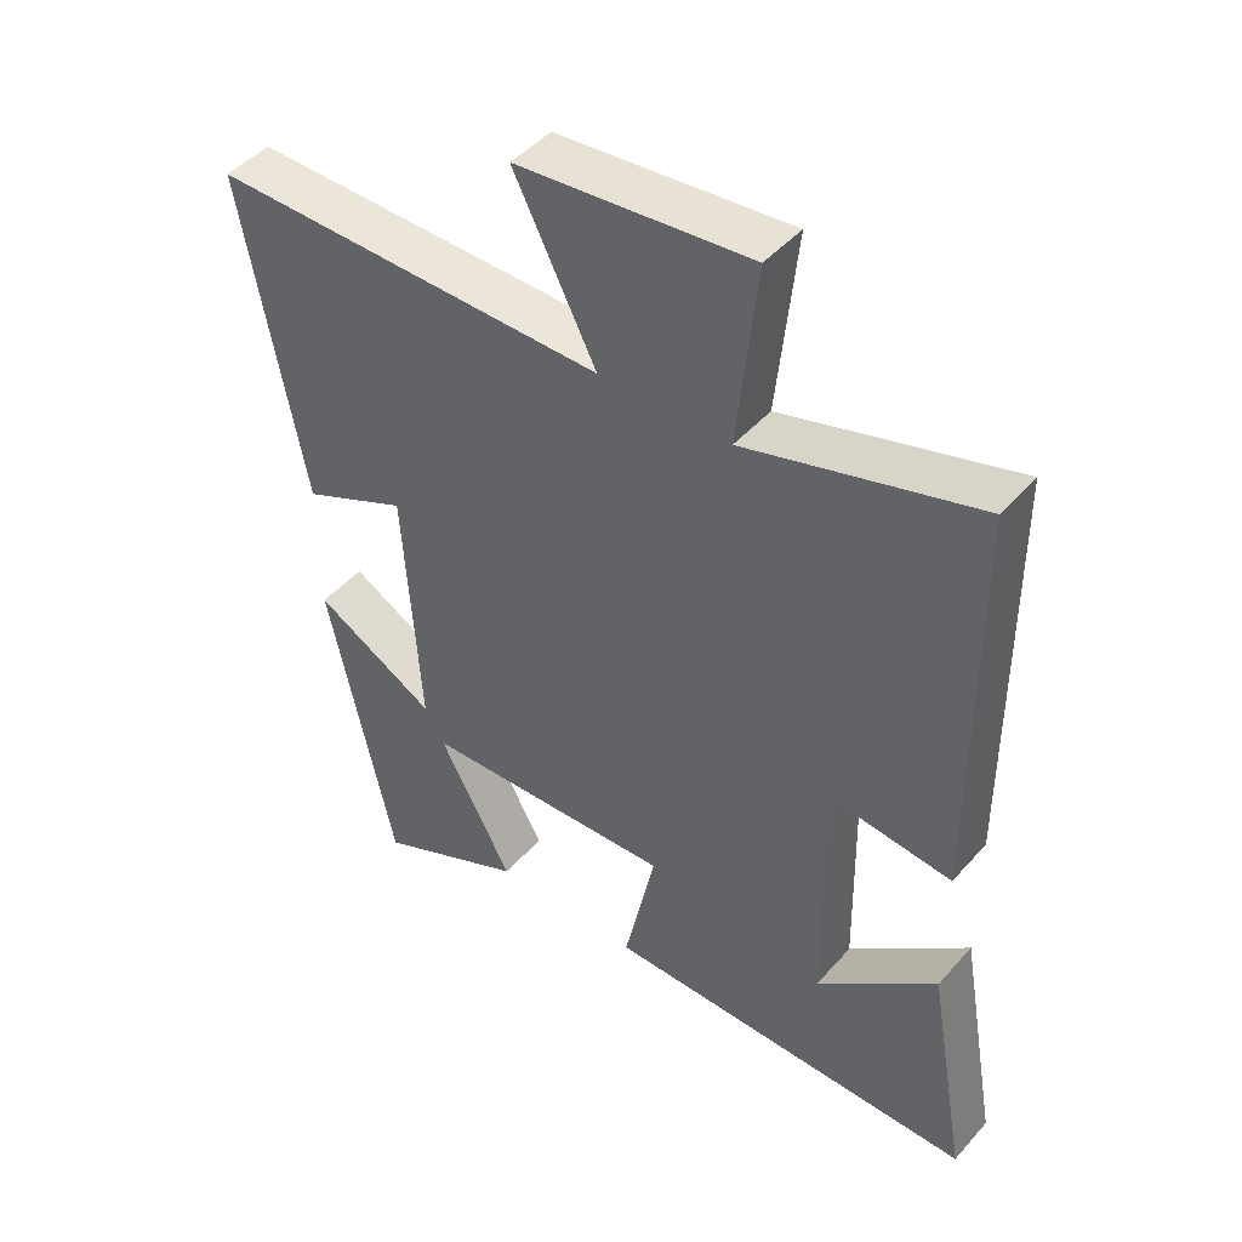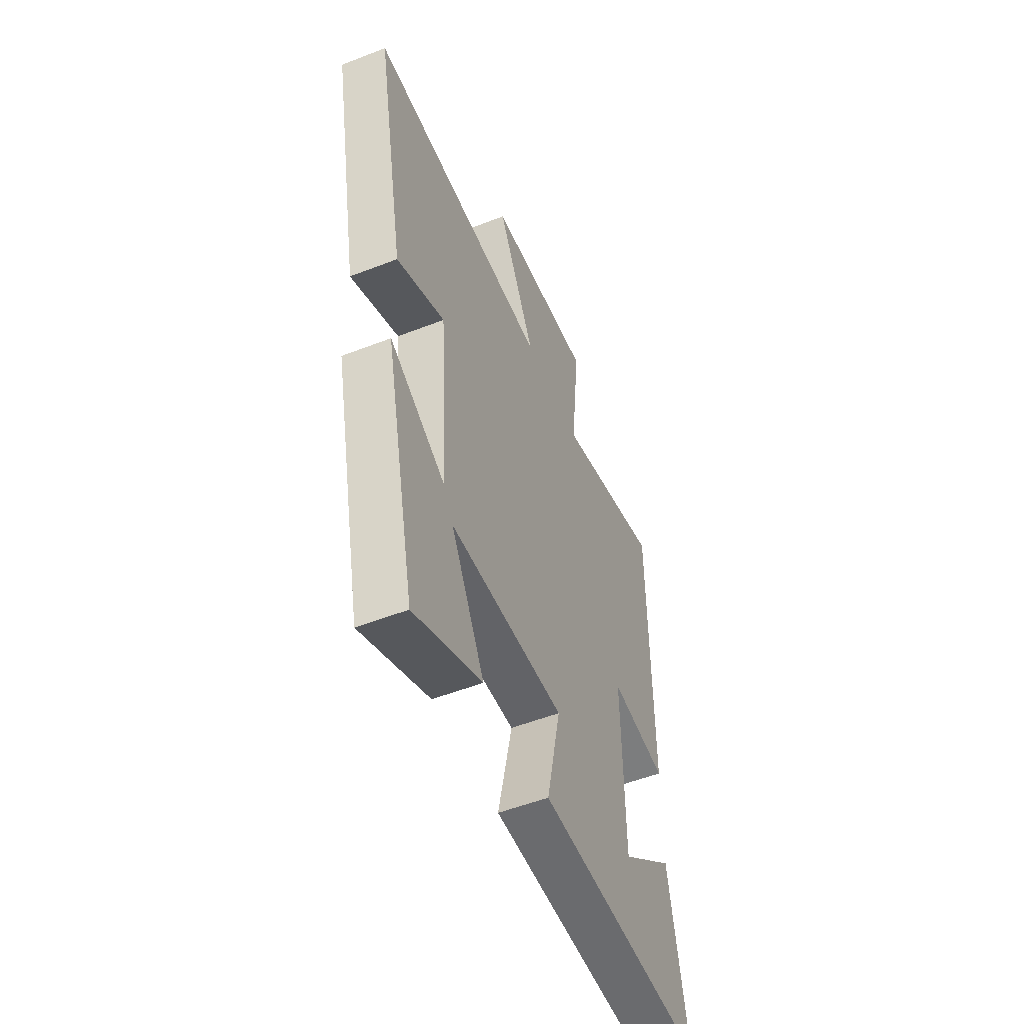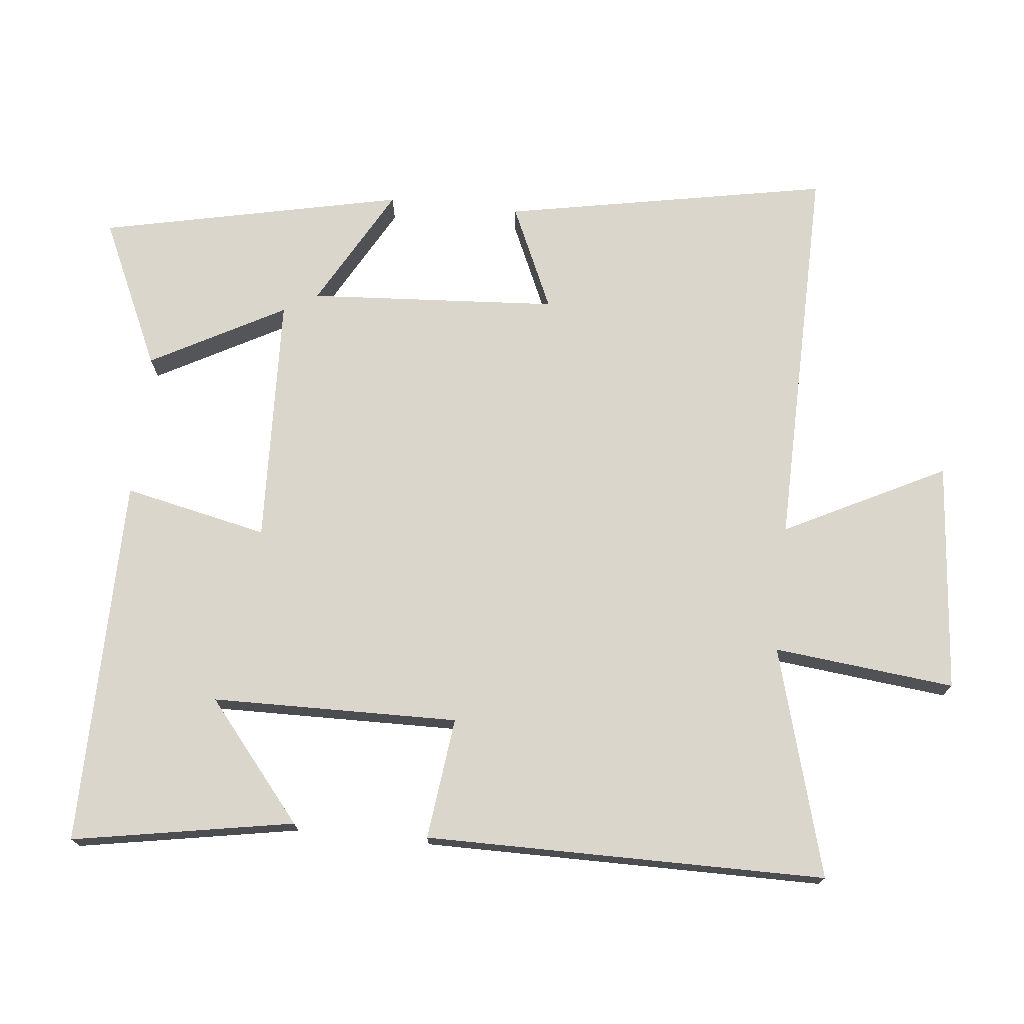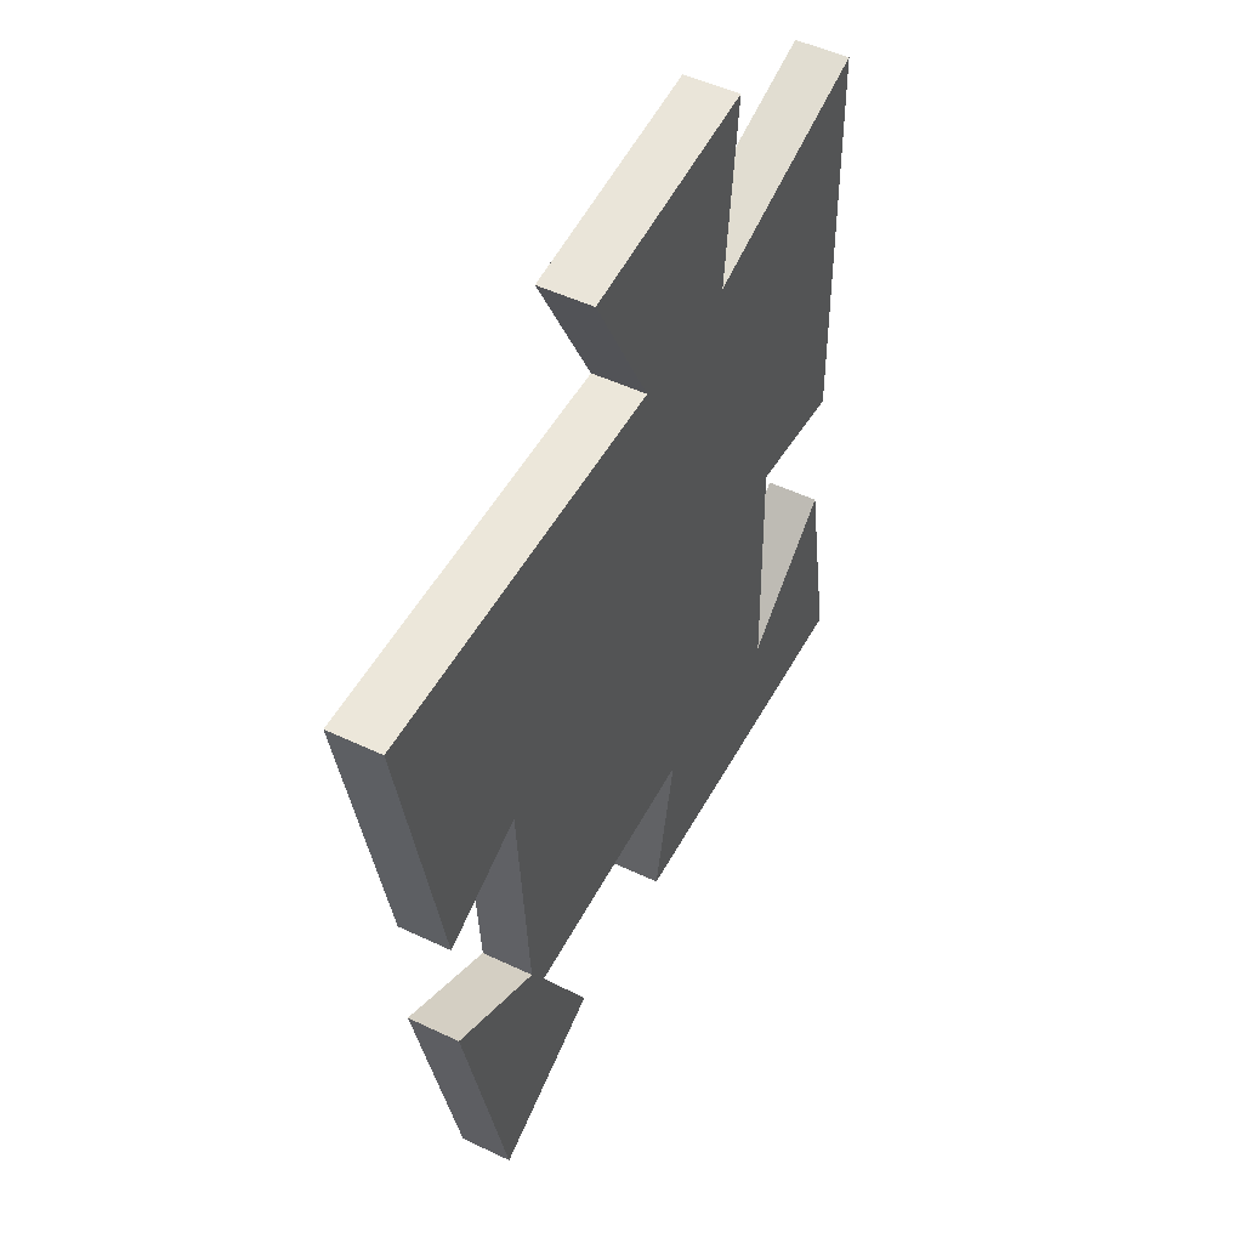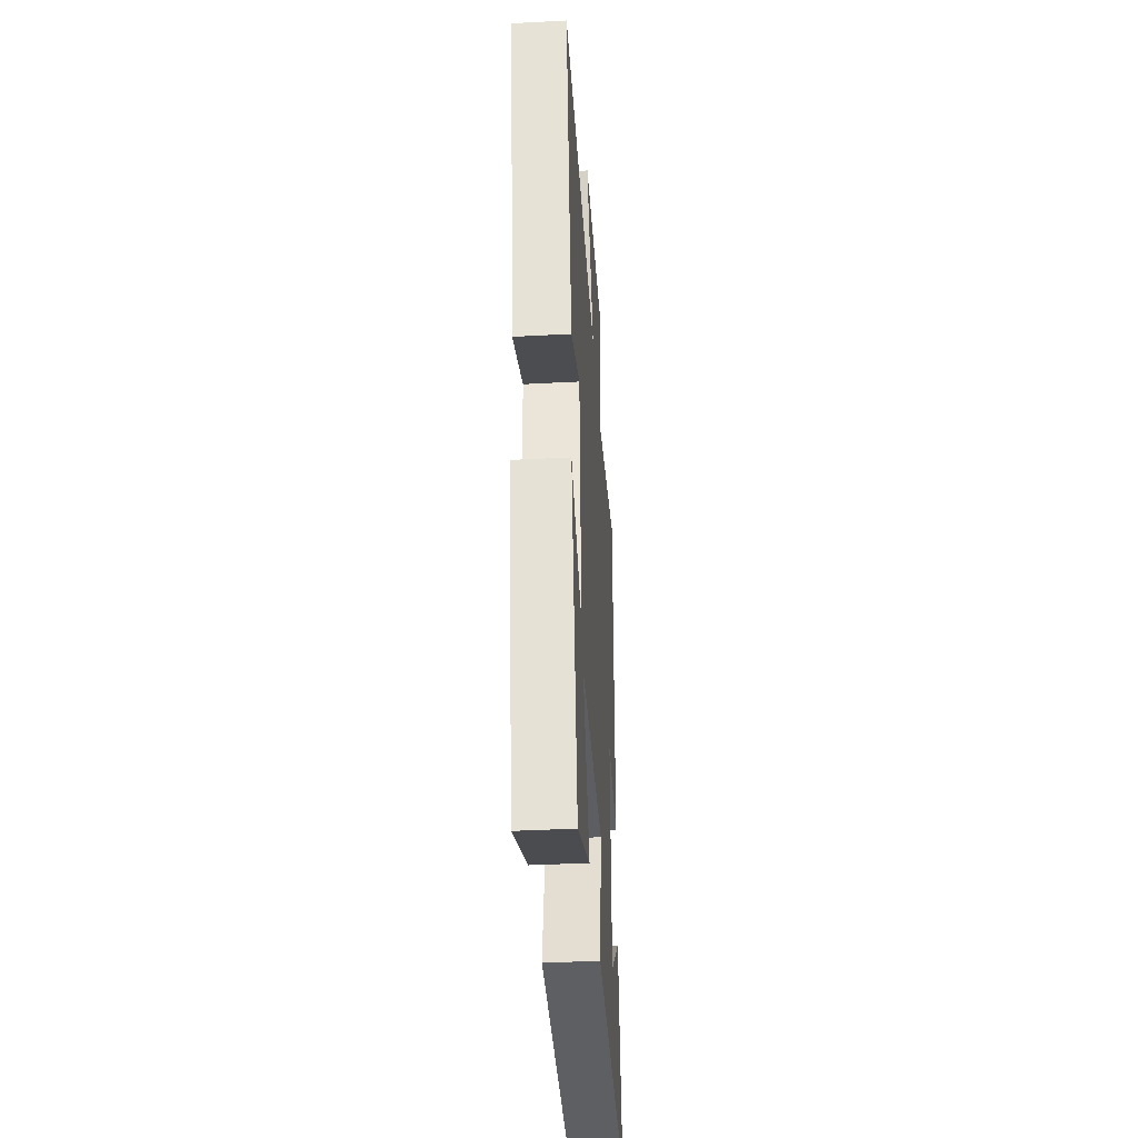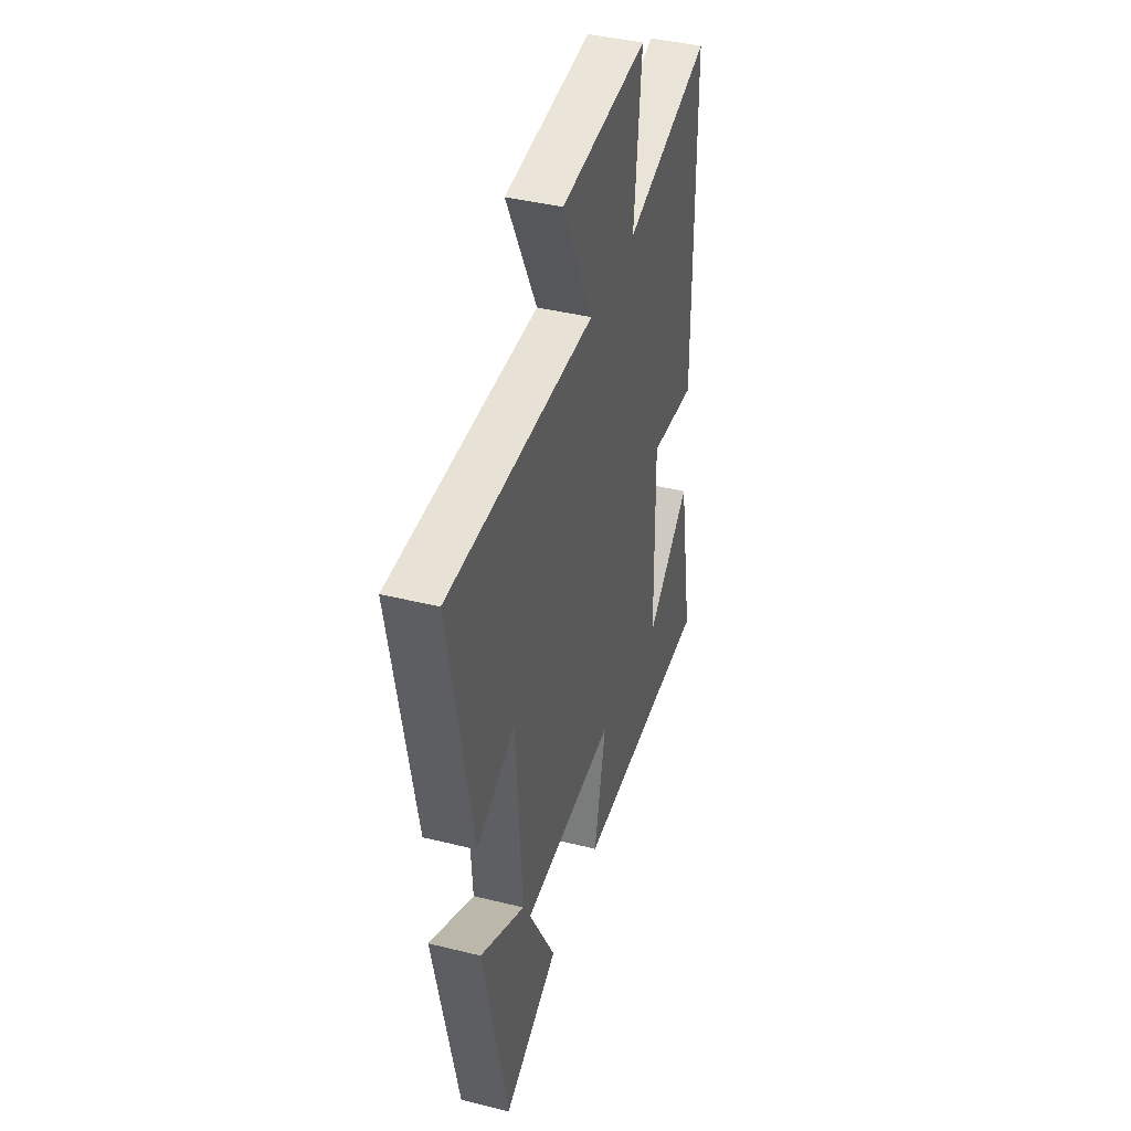
<metadata>
{"format":"obj","ext":"obj","renderer":"f3d","projection":"perspective","resolution":1024,"background":"white","views":[{"elev":45.8,"azim":-141.4,"up":"+Z"},{"elev":-53.0,"azim":112.7,"up":"+Z"},{"elev":73.7,"azim":-84.0,"up":"+Y"},{"elev":50.3,"azim":117.5,"up":"+Z"},{"elev":-39.9,"azim":93.8,"up":"+Z"},{"elev":40.9,"azim":106.9,"up":"+Z"}]}
</metadata>
<code>
v 0.589 0.07 0.508
v 0.5 0.07 0.037
v 0.349 0.07 0.105
v 0.325 0.07 -0.257
v 0.5 0.07 -0.159
v 0.405 0.07 -0.598
v 0.191 0.07 -0.5
v 0.296 0.07 -0.306
v -0.066 0.07 -0.292
v -0.021 0.07 -0.5
v -0.557 0.07 -0.505
v -0.5 0.07 -0.184
v -0.329 0.07 -0.325
v -0.323 0.07 0.033
v -0.5 0.07 0.012
v -0.498 0.07 0.594
v -0.166 0.07 0.5
v -0.194 0.07 0.763
v 0.14 0.07 0.733
v 0.022 0.07 0.5
v 0.589 0 0.508
v 0.5 0 0.037
v 0.349 0 0.105
v 0.325 0 -0.257
v 0.5 0 -0.159
v 0.405 0 -0.598
v 0.191 0 -0.5
v 0.296 0 -0.306
v -0.066 0 -0.292
v -0.021 0 -0.5
v -0.557 0 -0.505
v -0.5 0 -0.184
v -0.329 0 -0.325
v -0.323 0 0.033
v -0.5 0 0.012
v -0.498 0 0.594
v -0.166 0 0.5
v -0.194 0 0.763
v 0.14 0 0.733
v 0.022 0 0.5
f 17 18 19 20
f 14 15 16 17
f 13 14 17 20
f 11 12 13
f 9 10 11 13
f 9 13 20 1
f 5 6 7 8
f 4 5 8
f 3 4 8 9
f 1 2 3
f 1 3 9
f 40 39 38 37
f 37 36 35 34
f 40 37 34 33
f 33 32 31
f 33 31 30 29
f 21 40 33 29
f 28 27 26 25
f 28 25 24
f 29 28 24 23
f 23 22 21
f 29 23 21
f 1 21 22 2
f 2 22 23 3
f 3 23 24 4
f 4 24 25 5
f 5 25 26 6
f 6 26 27 7
f 7 27 28 8
f 8 28 29 9
f 9 29 30 10
f 10 30 31 11
f 11 31 32 12
f 12 32 33 13
f 13 33 34 14
f 14 34 35 15
f 15 35 36 16
f 16 36 37 17
f 17 37 38 18
f 18 38 39 19
f 19 39 40 20
f 20 40 21 1

</code>
